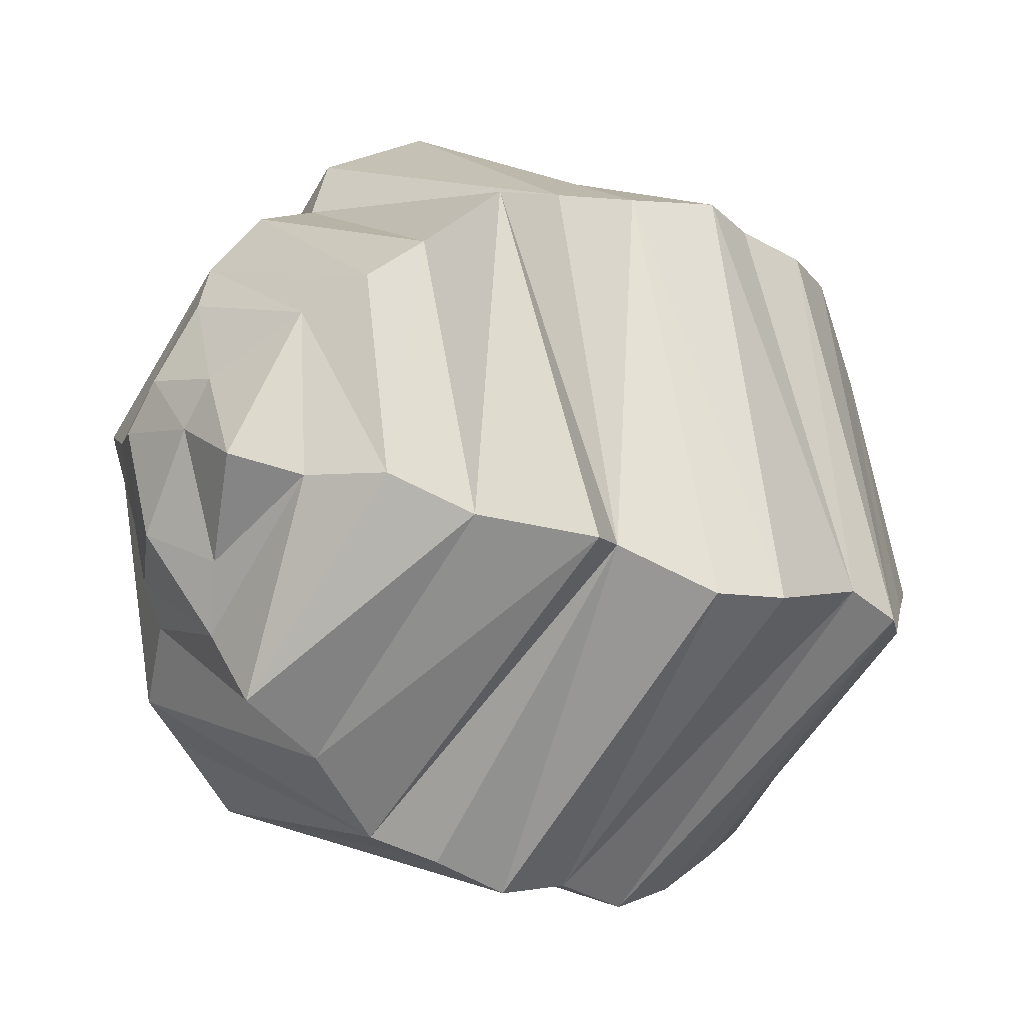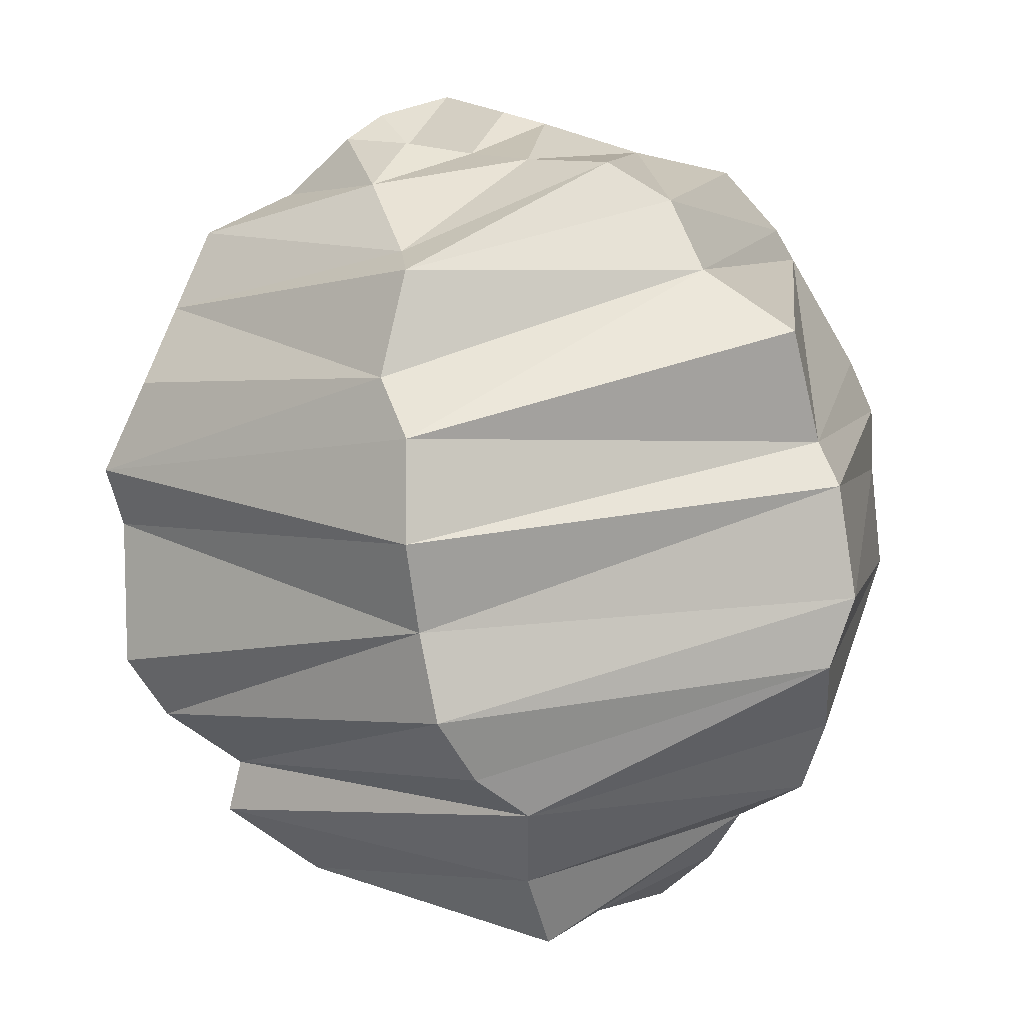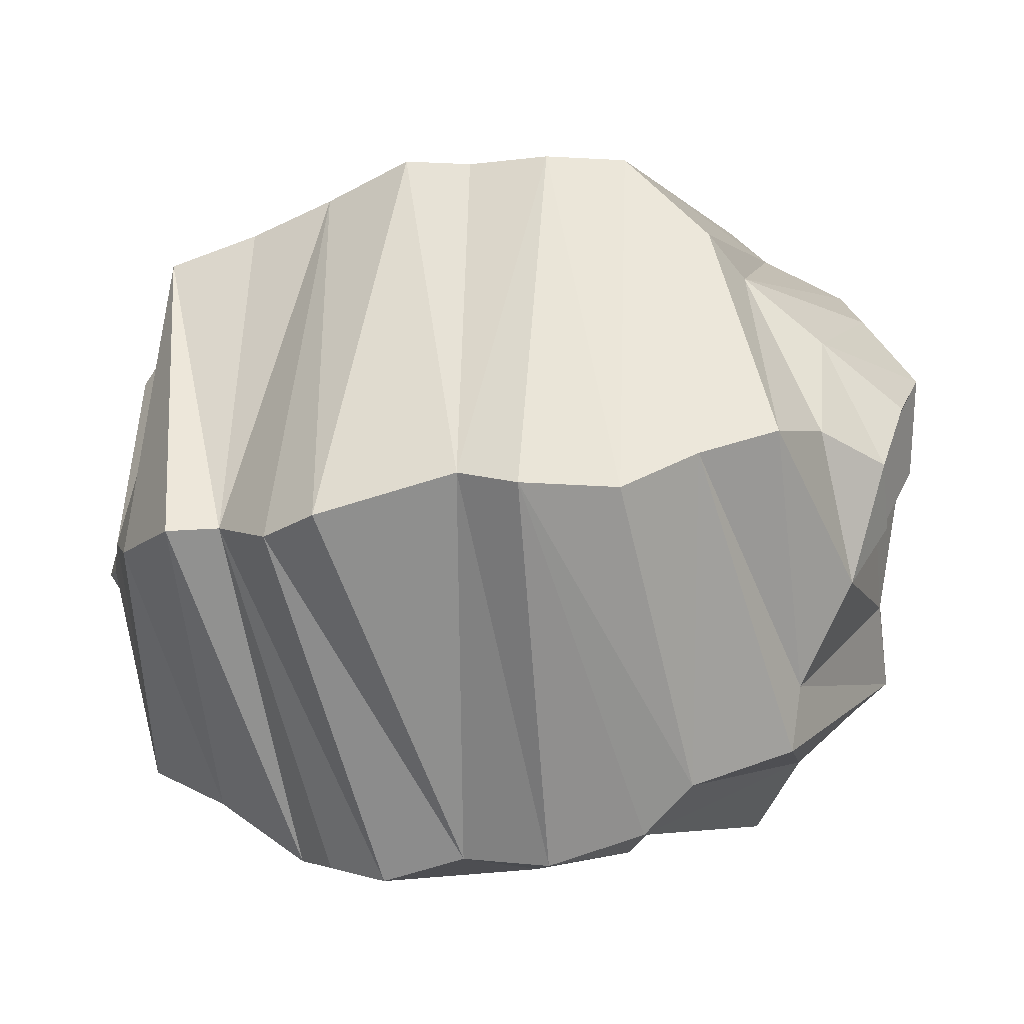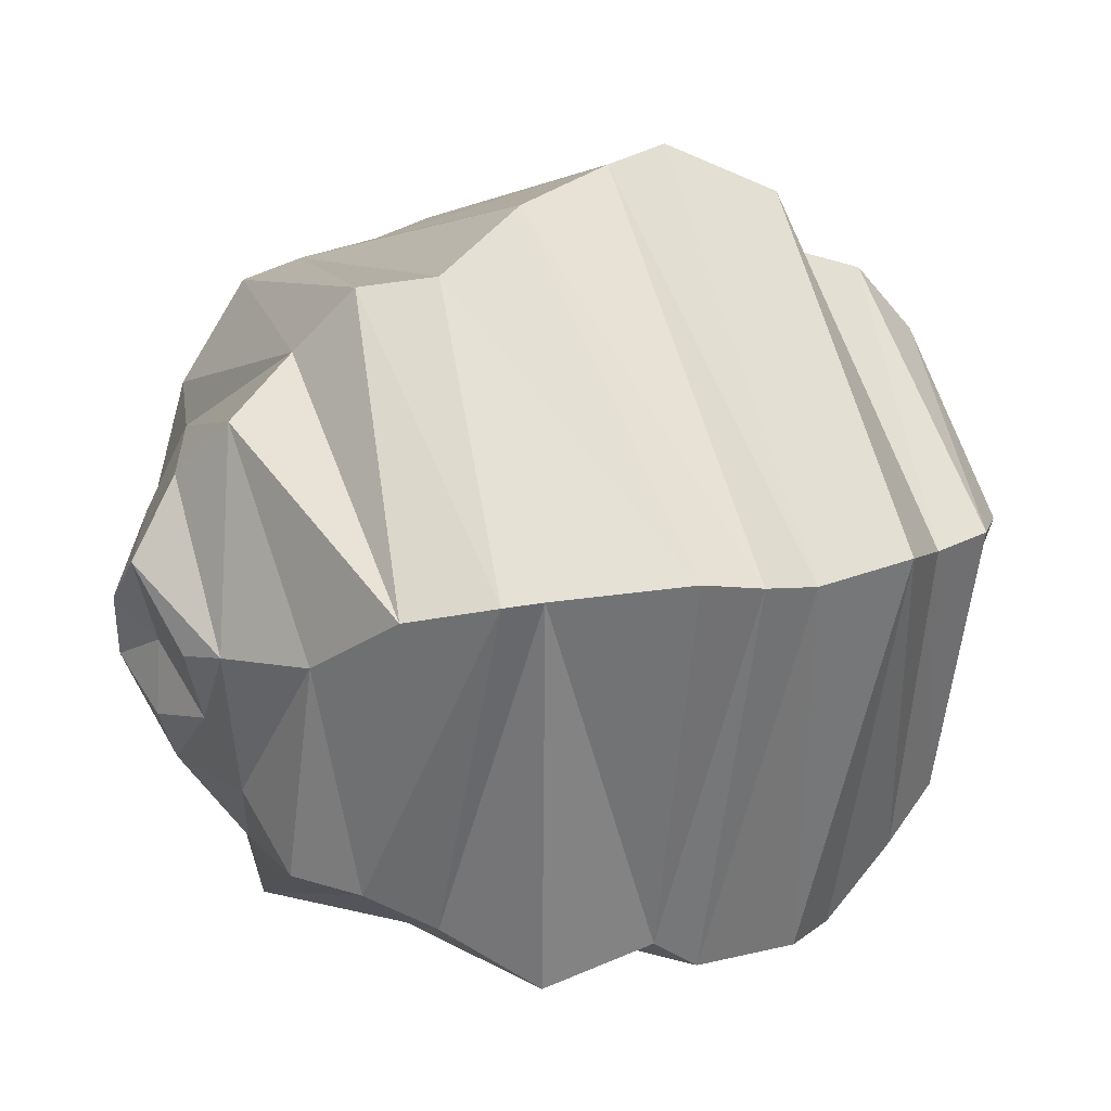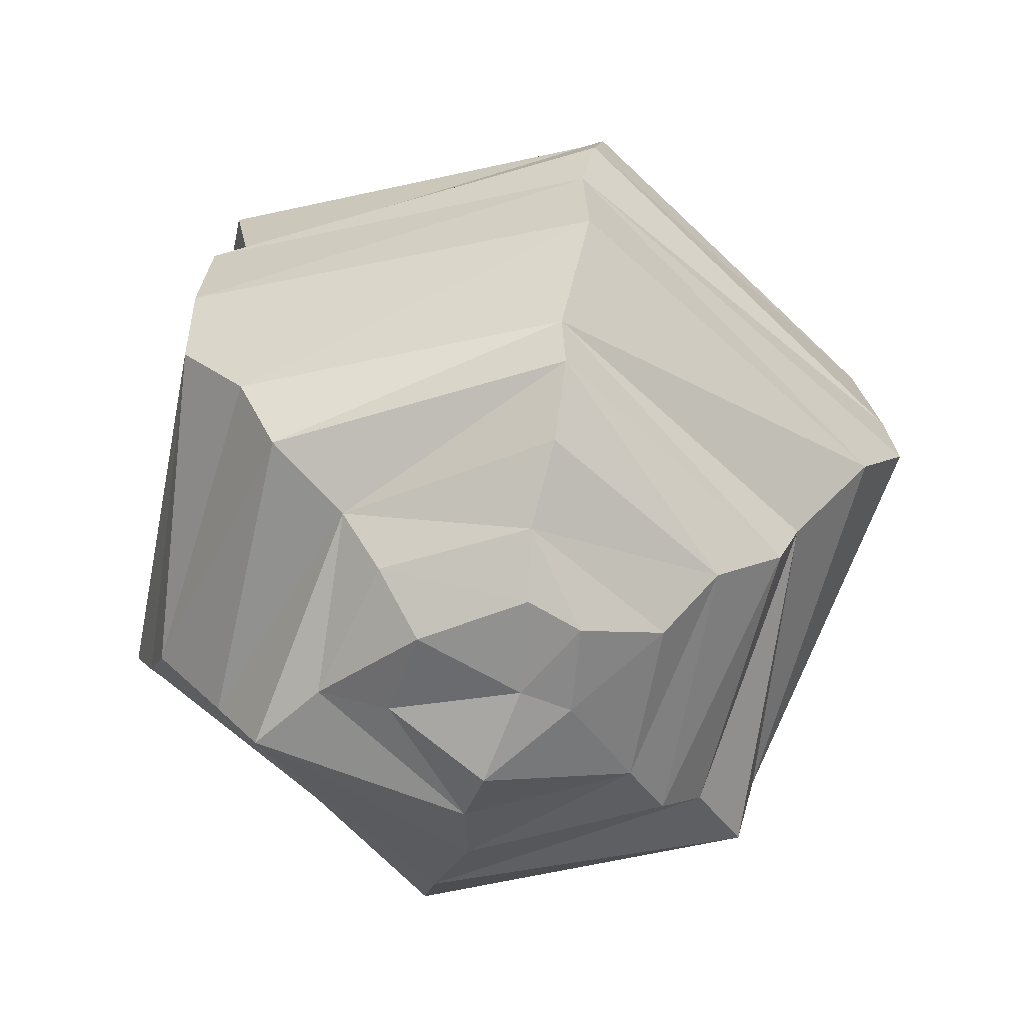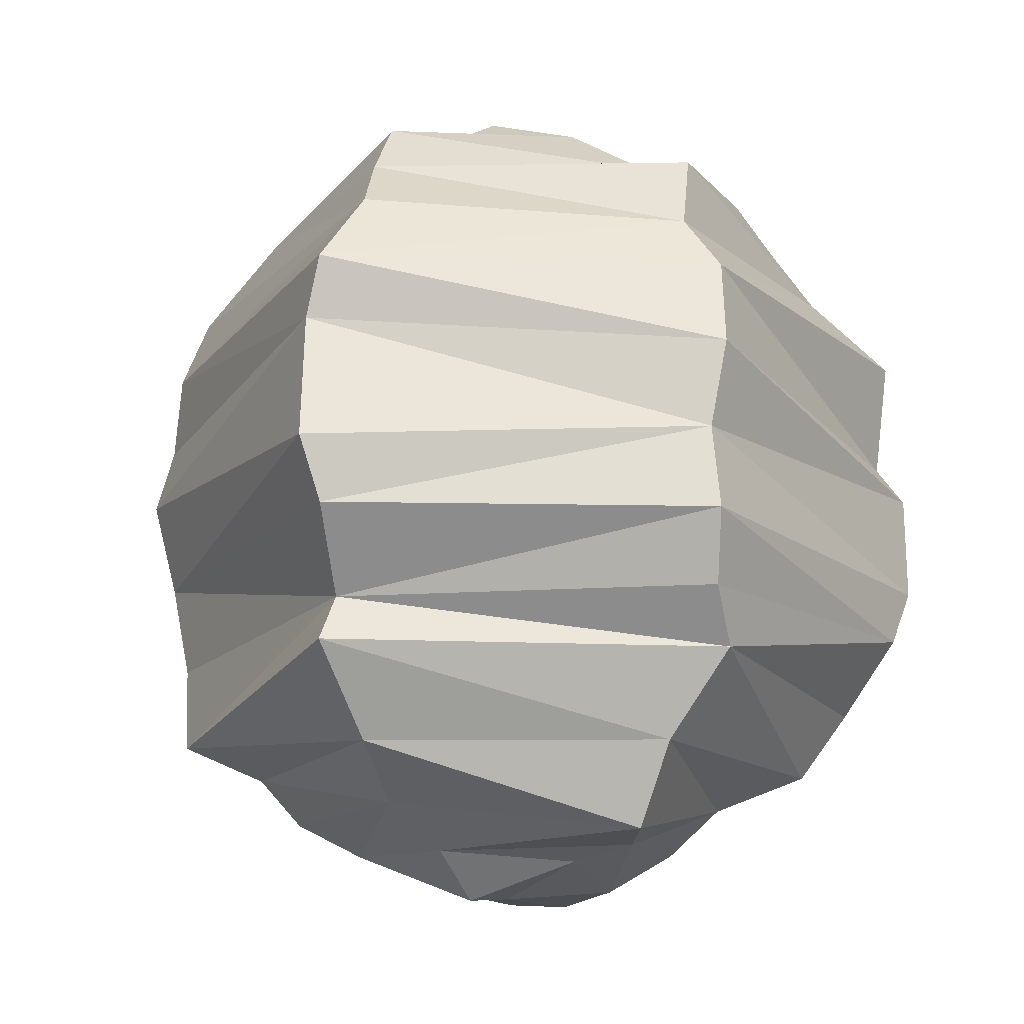
<metadata>
{"format":"obj","ext":"obj","renderer":"f3d","projection":"perspective","resolution":1024,"background":"white","views":[{"elev":-14.4,"azim":47.6,"up":"+Z"},{"elev":-78.9,"azim":-166.7,"up":"+Z"},{"elev":-23.9,"azim":112.7,"up":"+Z"},{"elev":22.9,"azim":-115.3,"up":"+Z"},{"elev":-66.0,"azim":-84.7,"up":"+Y"},{"elev":-15.2,"azim":139.7,"up":"+Y"}]}
</metadata>
<code>
o Sphere_Sphere.110
v 9.529 0.8877 7.572
v 9.514 0.8794 7.576
v 9.481 0.8595 7.582
v 9.446 0.8412 7.609
v 9.431 0.8125 7.615
v 9.427 0.7991 7.616
v 9.412 0.7508 7.619
v 9.408 0.7293 7.615
v 9.413 0.7062 7.609
v 9.418 0.6666 7.611
v 9.447 0.6382 7.597
v 9.453 0.6141 7.598
v 9.476 0.5956 7.592
v 9.504 0.5812 7.58
v 9.526 0.5687 7.577
v 9.544 0.8766 7.539
v 9.524 0.8708 7.519
v 9.495 0.8644 7.498
v 9.476 0.8455 7.495
v 9.47 0.8197 7.479
v 9.444 0.7924 7.462
v 9.443 0.7495 7.47
v 9.44 0.7338 7.459
v 9.443 0.6928 7.455
v 9.458 0.6702 7.451
v 9.463 0.6421 7.475
v 9.476 0.6168 7.488
v 9.501 0.6036 7.511
v 9.516 0.5853 7.524
v 9.539 0.5702 7.536
v 9.568 0.8866 7.533
v 9.582 0.8758 7.507
v 9.575 0.8521 7.471
v 9.574 0.8475 7.447
v 9.591 0.814 7.433
v 9.586 0.7932 7.418
v 9.594 0.7587 7.408
v 9.597 0.7259 7.414
v 9.598 0.6939 7.408
v 9.591 0.6678 7.419
v 9.576 0.648 7.427
v 9.584 0.6158 7.452
v 9.583 0.5847 7.47
v 9.563 0.5831 7.496
v 9.57 0.5785 7.522
v 9.59 0.8926 7.548
v 9.617 0.8767 7.553
v 9.65 0.8703 7.54
v 9.668 0.846 7.528
v 9.685 0.8227 7.512
v 9.707 0.7937 7.509
v 9.708 0.7707 7.517
v 9.718 0.7204 7.505
v 9.708 0.6963 7.505
v 9.688 0.6668 7.521
v 9.697 0.6494 7.519
v 9.67 0.6157 7.527
v 9.645 0.597 7.543
v 9.619 0.5809 7.545
v 9.596 0.5643 7.554
v 9.568 0.8844 7.561
v 9.577 0.8975 7.577
v 9.604 0.8752 7.596
v 9.625 0.8521 7.618
v 9.647 0.8456 7.627
v 9.657 0.8167 7.66
v 9.668 0.7893 7.662
v 9.669 0.7579 7.666
v 9.674 0.7336 7.67
v 9.667 0.6973 7.664
v 9.663 0.6626 7.658
v 9.668 0.629 7.649
v 9.641 0.6165 7.635
v 9.632 0.5974 7.62
v 9.61 0.5855 7.608
v 9.573 0.5717 7.589
v 9.563 0.5687 7.571
v 9.551 0.8977 7.6
v 9.555 0.879 7.628
v 9.536 0.8653 7.651
v 9.547 0.8377 7.669
v 9.534 0.8193 7.693
v 9.52 0.7941 7.697
v 9.527 0.7609 7.716
v 9.535 0.7244 7.724
v 9.539 0.7 7.728
v 9.526 0.6622 7.71
v 9.542 0.6419 7.68
v 9.541 0.6179 7.672
v 9.536 0.5973 7.647
v 9.55 0.5821 7.625
v 9.54 0.57 7.595
f 6 20 21
f 14 28 29
f 6 22 7
f 15 29 30
f 8 22 23
f 1 61 16
f 77 15 30
f 9 23 24
f 2 16 17
f 10 24 25
f 3 17 18
f 10 26 11
f 3 19 4
f 11 27 12
f 5 19 20
f 12 28 13
f 20 34 35
f 28 42 43
f 20 36 21
f 28 44 29
f 22 36 37
f 30 44 45
f 23 37 38
f 16 61 31
f 77 30 45
f 24 38 39
f 16 32 17
f 25 39 40
f 17 33 18
f 25 41 26
f 18 34 19
f 27 41 42
f 38 54 39
f 32 46 47
f 39 55 40
f 32 48 33
f 41 55 56
f 33 49 34
f 42 56 57
f 35 49 50
f 43 57 58
f 35 51 36
f 43 59 44
f 37 51 52
f 45 59 60
f 38 52 53
f 31 61 46
f 77 45 60
f 58 73 74
f 50 67 51
f 58 75 59
f 52 67 68
f 60 75 76
f 52 69 53
f 46 61 62
f 77 60 76
f 53 70 54
f 46 63 47
f 55 70 71
f 47 64 48
f 55 72 56
f 48 65 49
f 57 72 73
f 50 65 66
f 63 78 79
f 71 86 87
f 64 79 80
f 71 88 72
f 64 81 65
f 73 88 89
f 66 81 82
f 74 89 90
f 67 82 83
f 75 90 91
f 67 84 68
f 76 91 92
f 68 85 69
f 62 61 78
f 77 76 92
f 70 85 86
f 83 5 6
f 90 14 91
f 83 7 84
f 92 14 15
f 84 8 85
f 78 61 1
f 77 92 15
f 85 9 86
f 78 2 79
f 87 9 10
f 80 2 3
f 87 11 88
f 80 4 81
f 89 11 12
f 82 4 5
f 90 12 13
f 6 5 20
f 14 13 28
f 6 21 22
f 15 14 29
f 8 7 22
f 9 8 23
f 2 1 16
f 10 9 24
f 3 2 17
f 10 25 26
f 3 18 19
f 11 26 27
f 5 4 19
f 12 27 28
f 20 19 34
f 28 27 42
f 20 35 36
f 28 43 44
f 22 21 36
f 30 29 44
f 23 22 37
f 24 23 38
f 16 31 32
f 25 24 39
f 17 32 33
f 25 40 41
f 18 33 34
f 27 26 41
f 38 53 54
f 32 31 46
f 39 54 55
f 32 47 48
f 41 40 55
f 33 48 49
f 42 41 56
f 35 34 49
f 43 42 57
f 35 50 51
f 43 58 59
f 37 36 51
f 45 44 59
f 38 37 52
f 58 57 73
f 50 66 67
f 58 74 75
f 52 51 67
f 60 59 75
f 52 68 69
f 53 69 70
f 46 62 63
f 55 54 70
f 47 63 64
f 55 71 72
f 48 64 65
f 57 56 72
f 50 49 65
f 63 62 78
f 71 70 86
f 64 63 79
f 71 87 88
f 64 80 81
f 73 72 88
f 66 65 81
f 74 73 89
f 67 66 82
f 75 74 90
f 67 83 84
f 76 75 91
f 68 84 85
f 70 69 85
f 83 82 5
f 90 13 14
f 83 6 7
f 92 91 14
f 84 7 8
f 85 8 9
f 78 1 2
f 87 86 9
f 80 79 2
f 87 10 11
f 80 3 4
f 89 88 11
f 82 81 4
f 90 89 12

</code>
